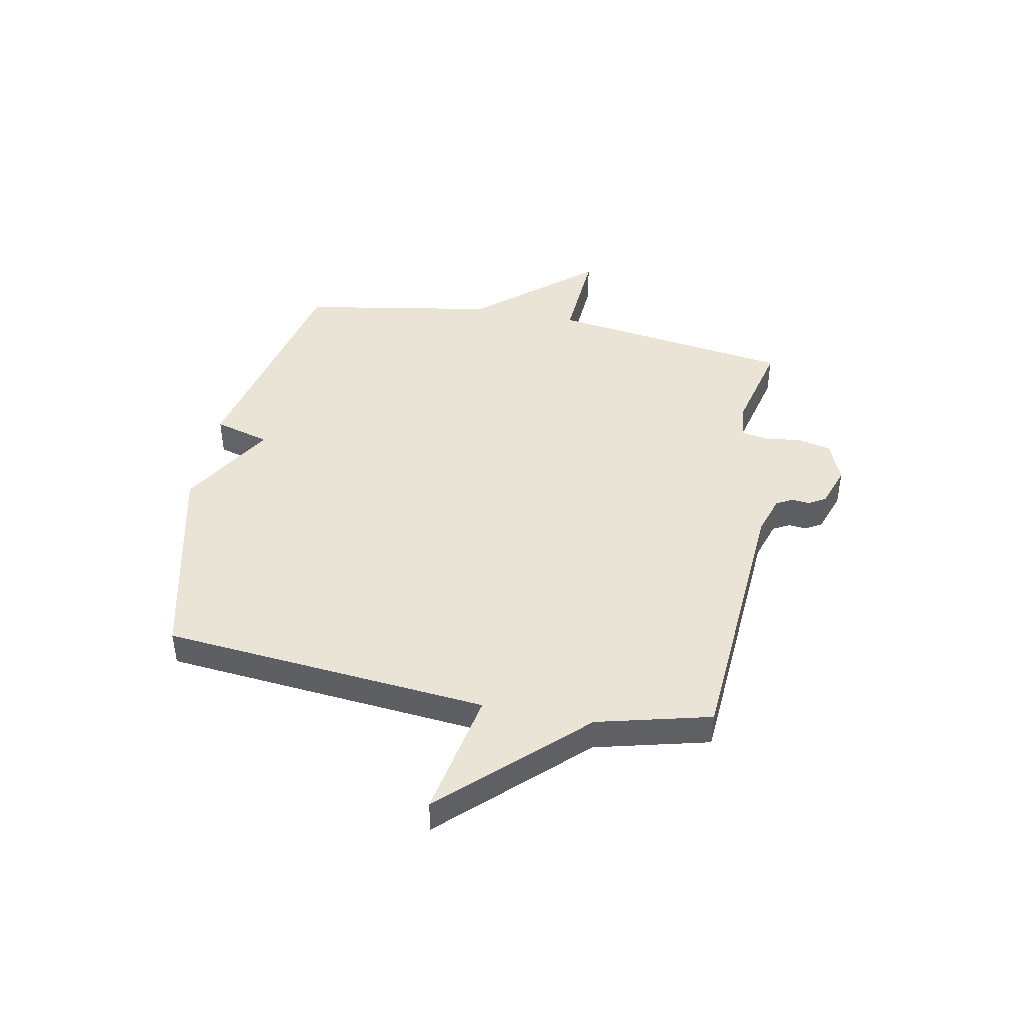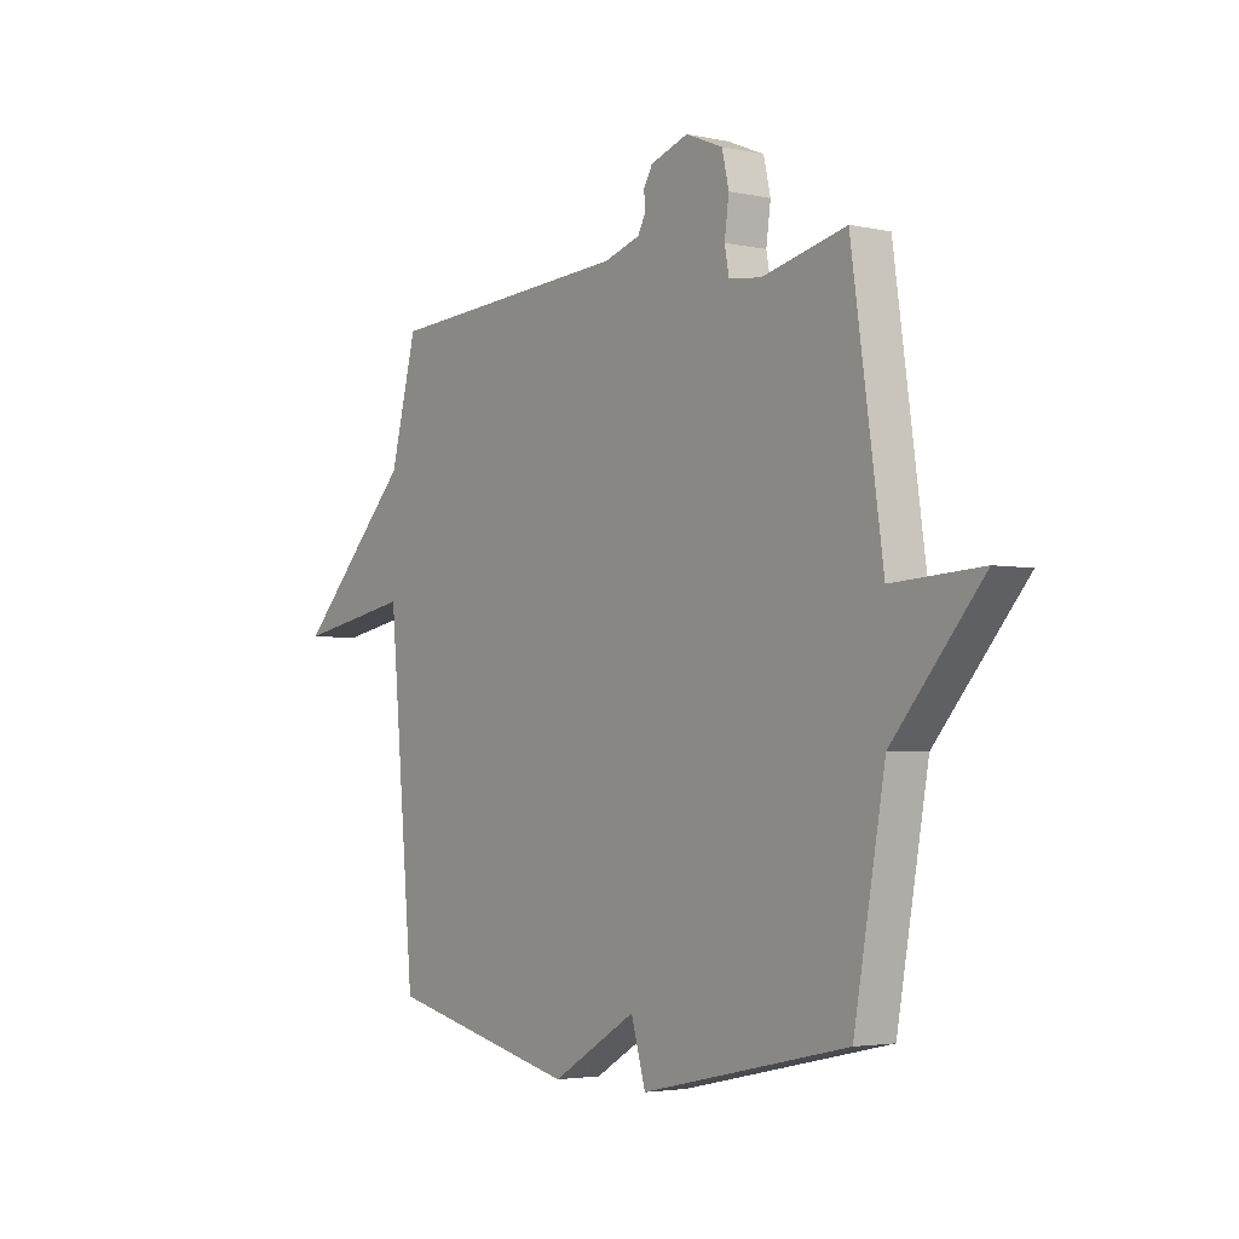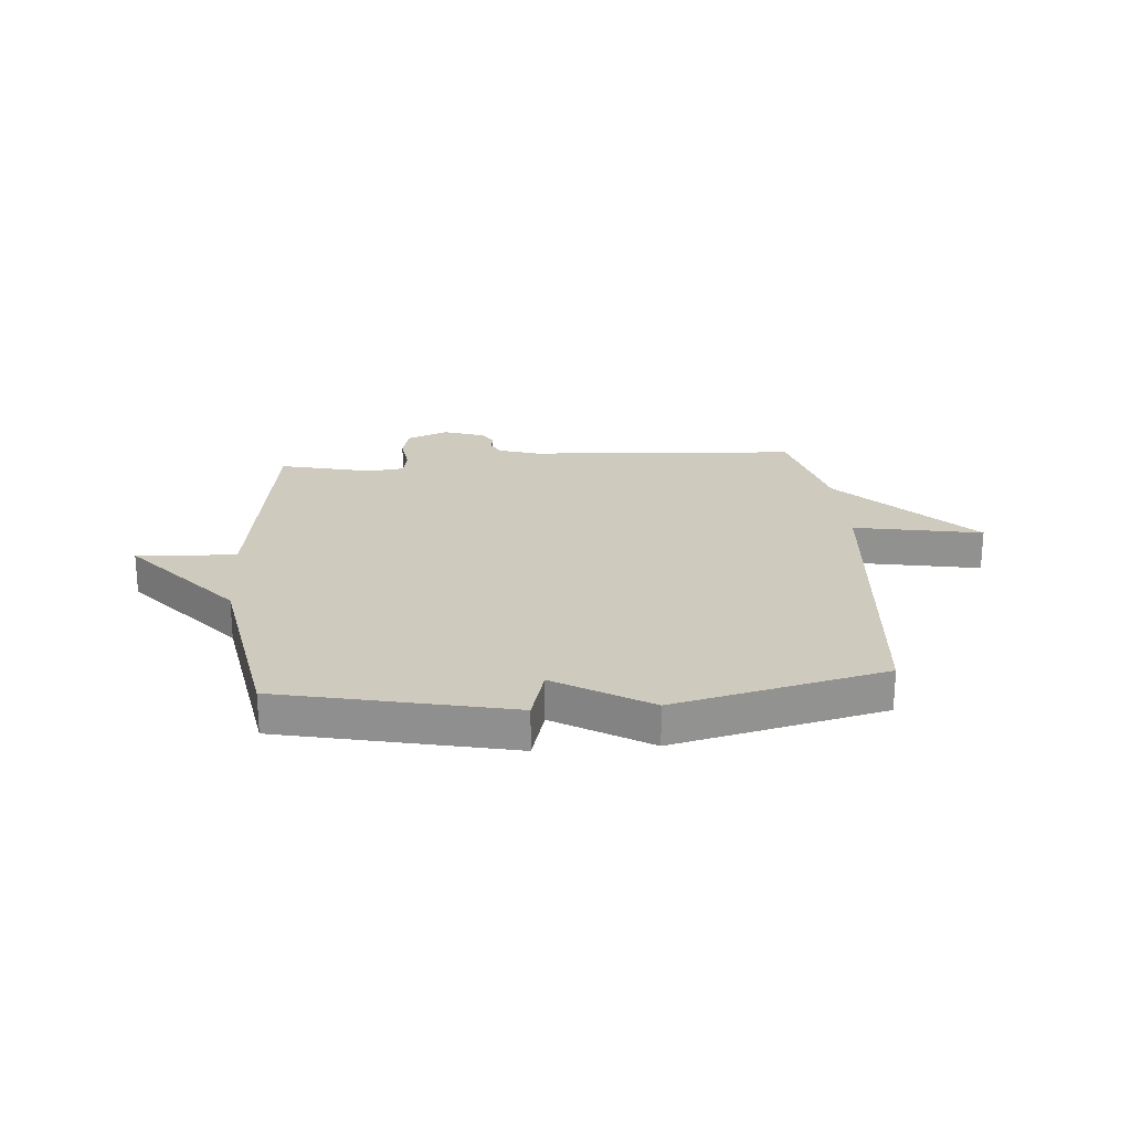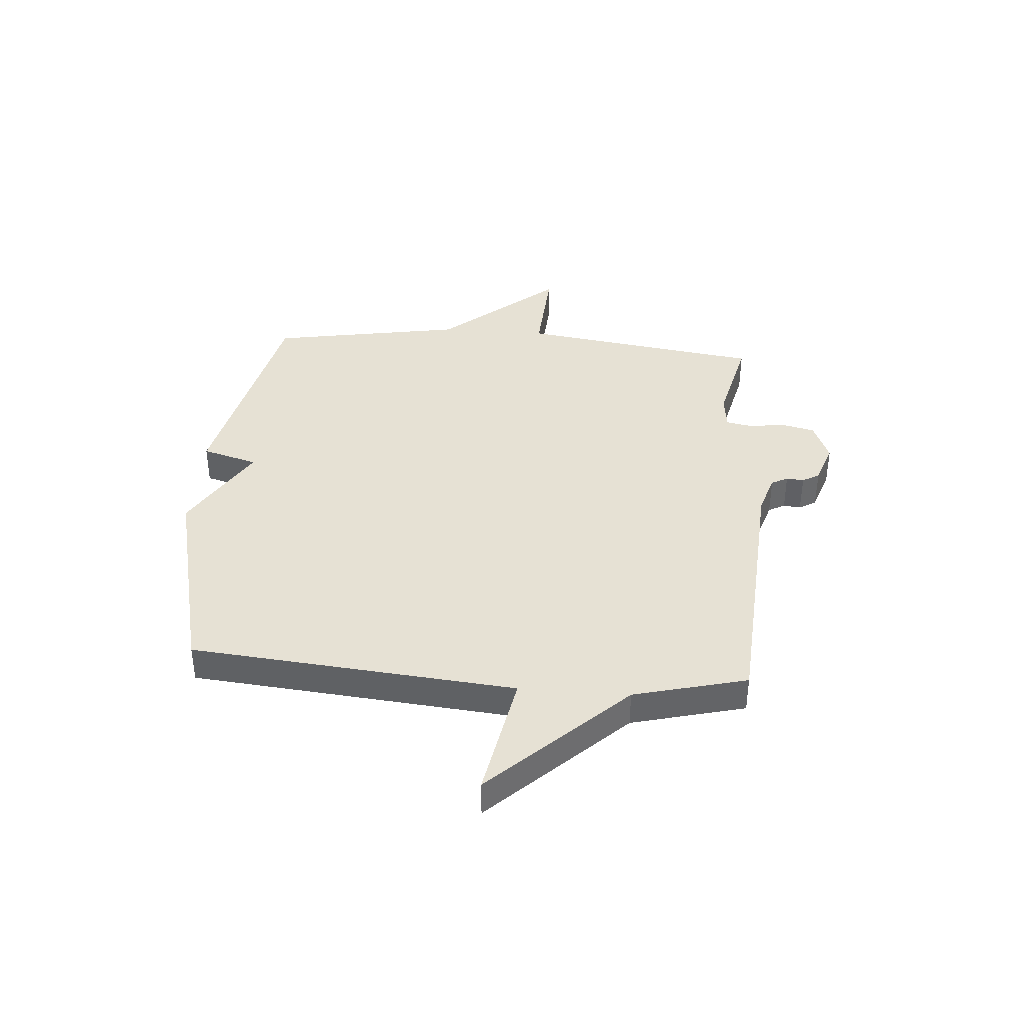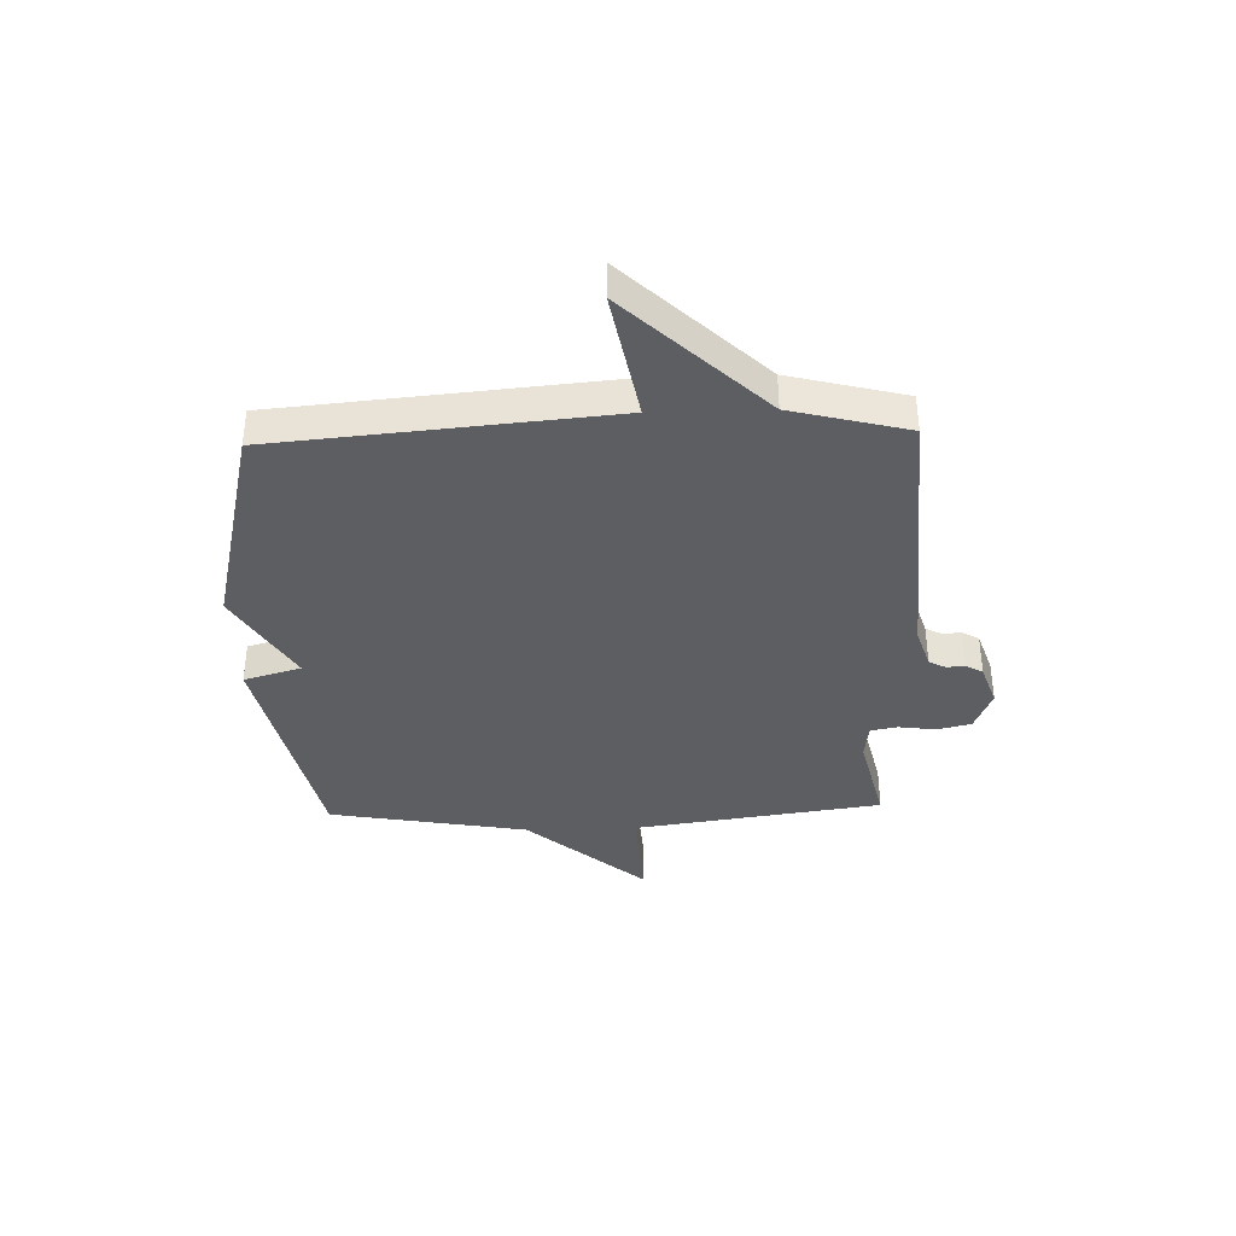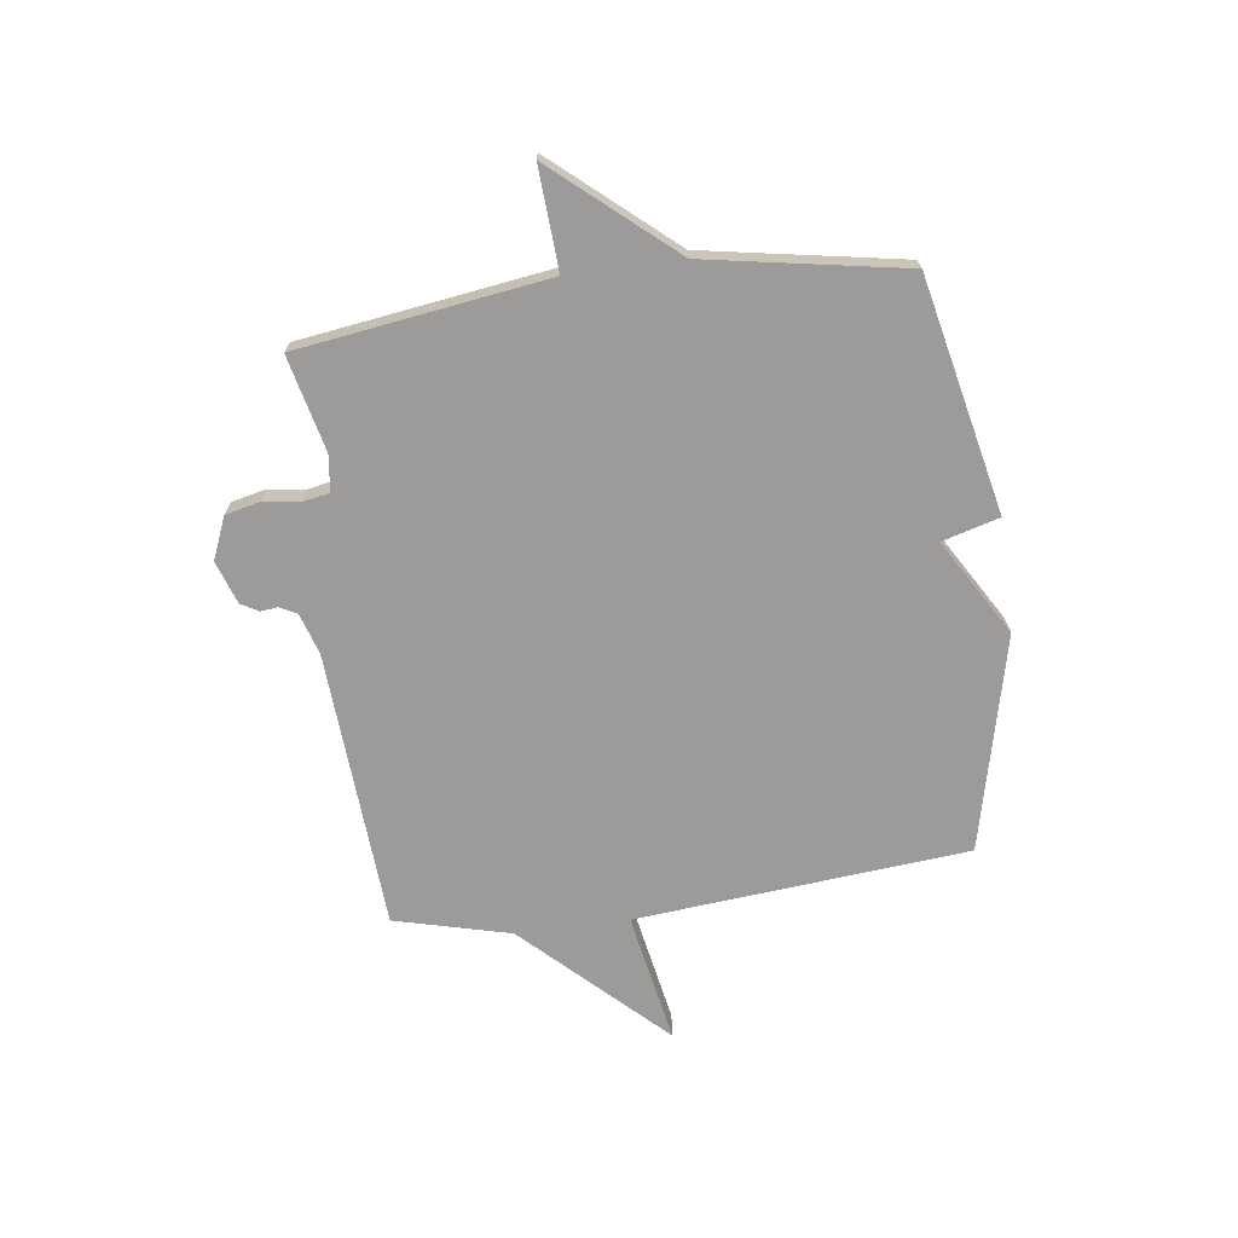
<metadata>
{"format":"obj","ext":"obj","renderer":"f3d","projection":"perspective","resolution":1024,"background":"white","views":[{"elev":43.8,"azim":-78.8,"up":"+Y"},{"elev":-3.4,"azim":53.6,"up":"+Z"},{"elev":23.2,"azim":175.4,"up":"+Y"},{"elev":39.2,"azim":-85.5,"up":"+Y"},{"elev":-37.8,"azim":-88.2,"up":"+Y"},{"elev":-69.9,"azim":97.6,"up":"+Y"}]}
</metadata>
<code>
v 0.5 0.07 0.5
v 0.563 0.07 0.055
v 0.744 0.07 0.066
v 0.563 0.07 -0.145
v 0.5 0.07 -0.5
v 0.083 0.07 -0.591
v 0.054 0.07 -0.489
v -0.117 0.07 -0.591
v -0.5 0.07 -0.5
v -0.553 0.07 0.093
v -0.786 0.07 0.05
v -0.553 0.07 0.293
v -0.5 0.07 0.5
v -0.004 0.07 0.532
v 0.069 0.07 0.555
v 0.085 0.07 0.585
v 0.082 0.07 0.617
v 0.1 0.07 0.648
v 0.176 0.07 0.674
v 0.251 0.07 0.643
v 0.265 0.07 0.582
v 0.256 0.07 0.516
v 0.265 0.07 0.468
v 0.33 0.07 0.46
v 0.5 0 0.5
v 0.563 0 0.055
v 0.744 0 0.066
v 0.563 0 -0.145
v 0.5 0 -0.5
v 0.083 0 -0.591
v 0.054 0 -0.489
v -0.117 0 -0.591
v -0.5 0 -0.5
v -0.553 0 0.093
v -0.786 0 0.05
v -0.553 0 0.293
v -0.5 0 0.5
v -0.004 0 0.532
v 0.069 0 0.555
v 0.085 0 0.585
v 0.082 0 0.617
v 0.1 0 0.648
v 0.176 0 0.674
v 0.251 0 0.643
v 0.265 0 0.582
v 0.256 0 0.516
v 0.265 0 0.468
v 0.33 0 0.46
f 20 21 22
f 19 20 22
f 18 19 22
f 17 18 22
f 16 17 22
f 15 16 22 23
f 14 15 23
f 12 13 14 23
f 12 23 24
f 11 12 24
f 10 11 24
f 24 1 2
f 10 24 2
f 9 10 2
f 8 9 2
f 7 8 2
f 6 7 2
f 5 6 2
f 4 5 2
f 2 3 4
f 46 45 44
f 46 44 43
f 46 43 42
f 46 42 41
f 46 41 40
f 47 46 40 39
f 47 39 38
f 47 38 37 36
f 48 47 36
f 48 36 35
f 48 35 34
f 26 25 48
f 26 48 34
f 26 34 33
f 26 33 32
f 26 32 31
f 26 31 30
f 26 30 29
f 26 29 28
f 28 27 26
f 1 25 26 2
f 2 26 27 3
f 3 27 28 4
f 4 28 29 5
f 5 29 30 6
f 6 30 31 7
f 7 31 32 8
f 8 32 33 9
f 9 33 34 10
f 10 34 35 11
f 11 35 36 12
f 12 36 37 13
f 13 37 38 14
f 14 38 39 15
f 15 39 40 16
f 16 40 41 17
f 17 41 42 18
f 18 42 43 19
f 19 43 44 20
f 20 44 45 21
f 21 45 46 22
f 22 46 47 23
f 23 47 48 24
f 24 48 25 1

</code>
